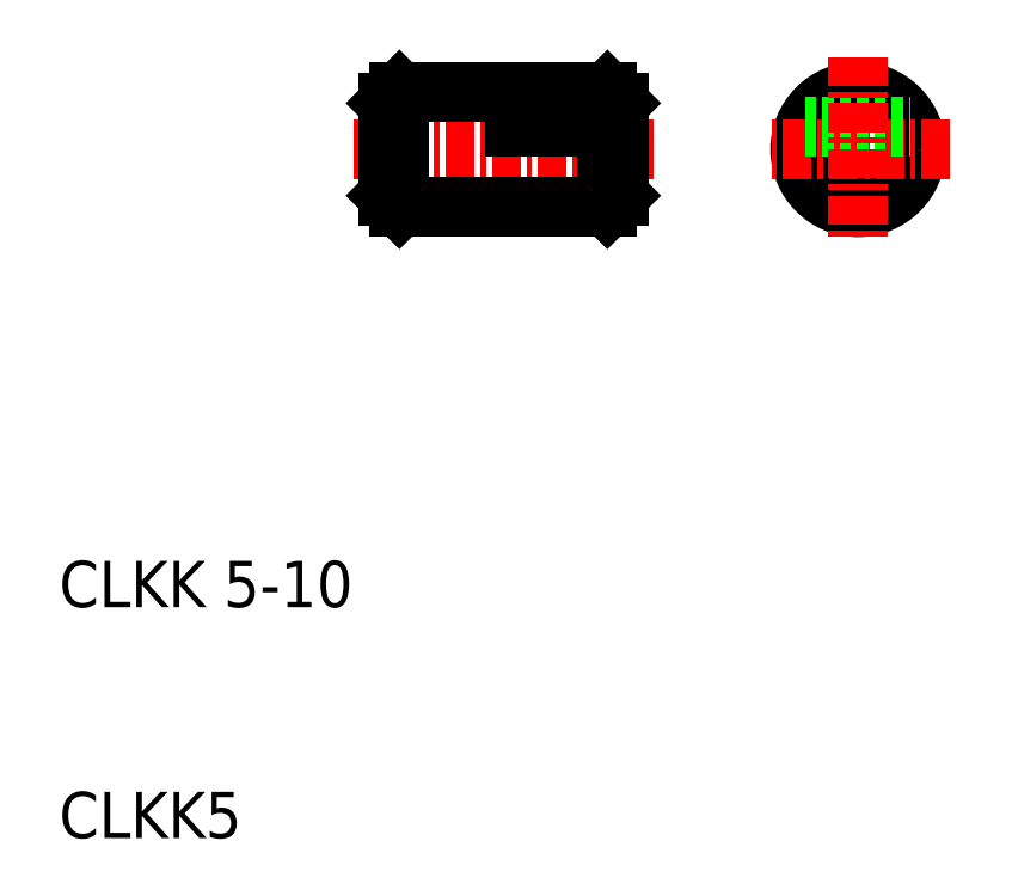
<metadata>
{"format":"dxf","ext":"dxf","renderer":"ezdxf+matplotlib","layout":"modelspace","background":"white","min_lineweight":24,"dpi":150}
</metadata>
<code>
0
SECTION
2
ENTITIES
0
TEXT
8
0
10
-15.77
20
165.5
30
0
40
2
1
CLKK5
0
TEXT
8
0
10
-15.77
20
175.5
30
0
40
2
1
CLKK 5-10
0
CIRCLE
8
0
10
18.81
20
195.4
30
0
40
2.5
0
LINE
8
CENTER
10
22.81
20
195.4
30
0
11
14.81
21
195.4
31
0
0
LINE
8
0
10
16.52
20
196.4
30
0
11
21.1
21
196.4
31
0
0
LINE
8
CENTER
10
-3.038
20
195.4
30
0
11
9.962
21
195.4
31
0
0
LINE
8
0
10
-1.038
20
197.9
30
0
11
3.962
21
197.9
31
0
0
LINE
8
0
10
-1.038
20
192.9
30
0
11
7.962
21
192.9
31
0
0
LINE
8
0
10
-1.538
20
197.4
30
0
11
-1.538
21
193.4
31
0
0
LINE
8
0
10
-1.038
20
197.9
30
0
11
-1.038
21
192.9
31
0
0
LINE
8
0
10
-1.538
20
193.4
30
0
11
-1.038
21
192.9
31
0
0
LINE
8
0
10
-1.538
20
197.4
30
0
11
-1.038
21
197.9
31
0
0
LINE
8
0
10
7.962
20
197.9
30
0
11
7.962
21
192.9
31
0
0
LINE
8
0
10
8.462
20
197.4
30
0
11
8.462
21
193.4
31
0
0
LINE
8
0
10
8.462
20
193.4
30
0
11
7.962
21
192.9
31
0
0
LINE
8
0
10
3.962
20
196.4
30
0
11
6.462
21
196.4
31
0
0
LINE
8
0
10
3.962
20
197.9
30
0
11
3.962
21
196.4
31
0
0
LINE
8
0
10
8.462
20
197.4
30
0
11
7.962
21
197.9
31
0
0
LINE
8
0
10
6.462
20
196.4
30
0
11
6.462
21
197.9
31
0
0
LINE
8
0
10
6.462
20
197.9
30
0
11
7.962
21
197.9
31
0
0
LINE
8
CENTER
10
18.81
20
199.4
30
0
11
18.81
21
191.4
31
0
0
ENDSEC
0
EOF

</code>
